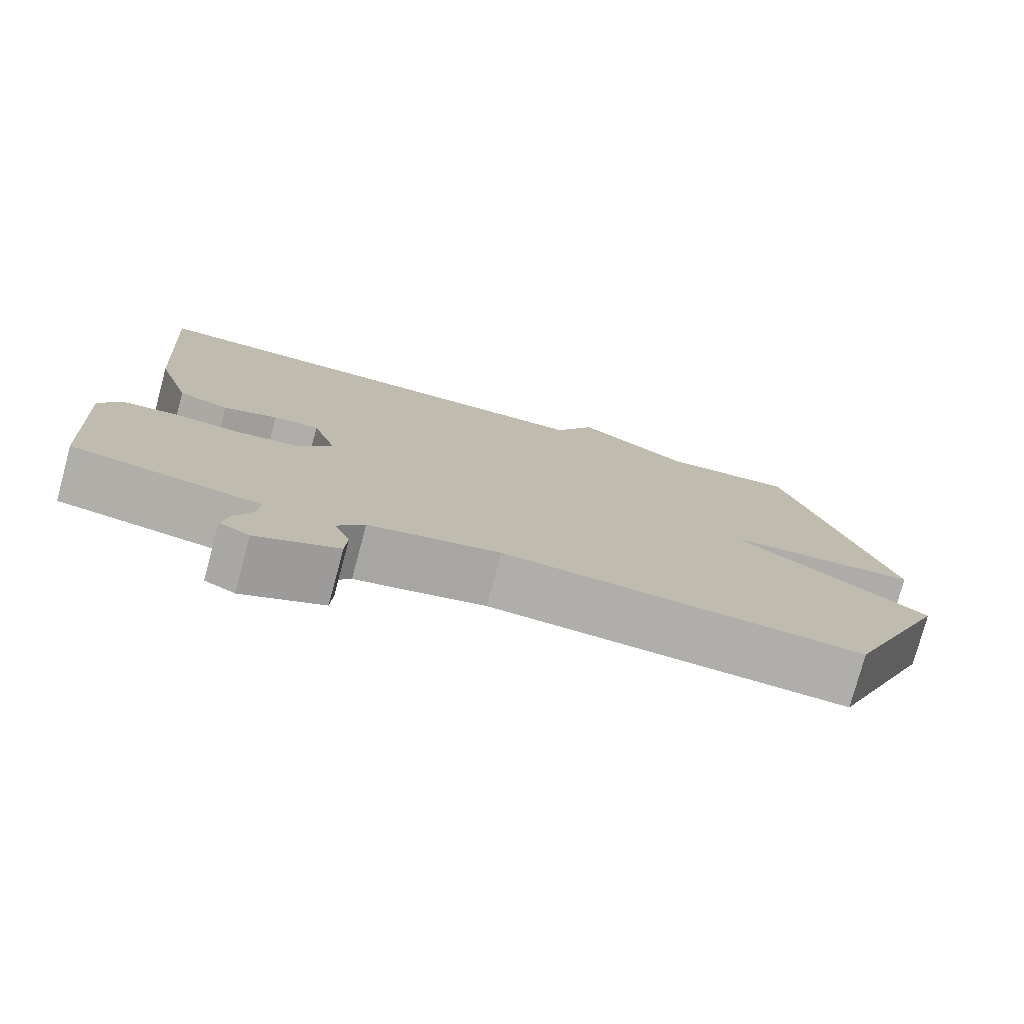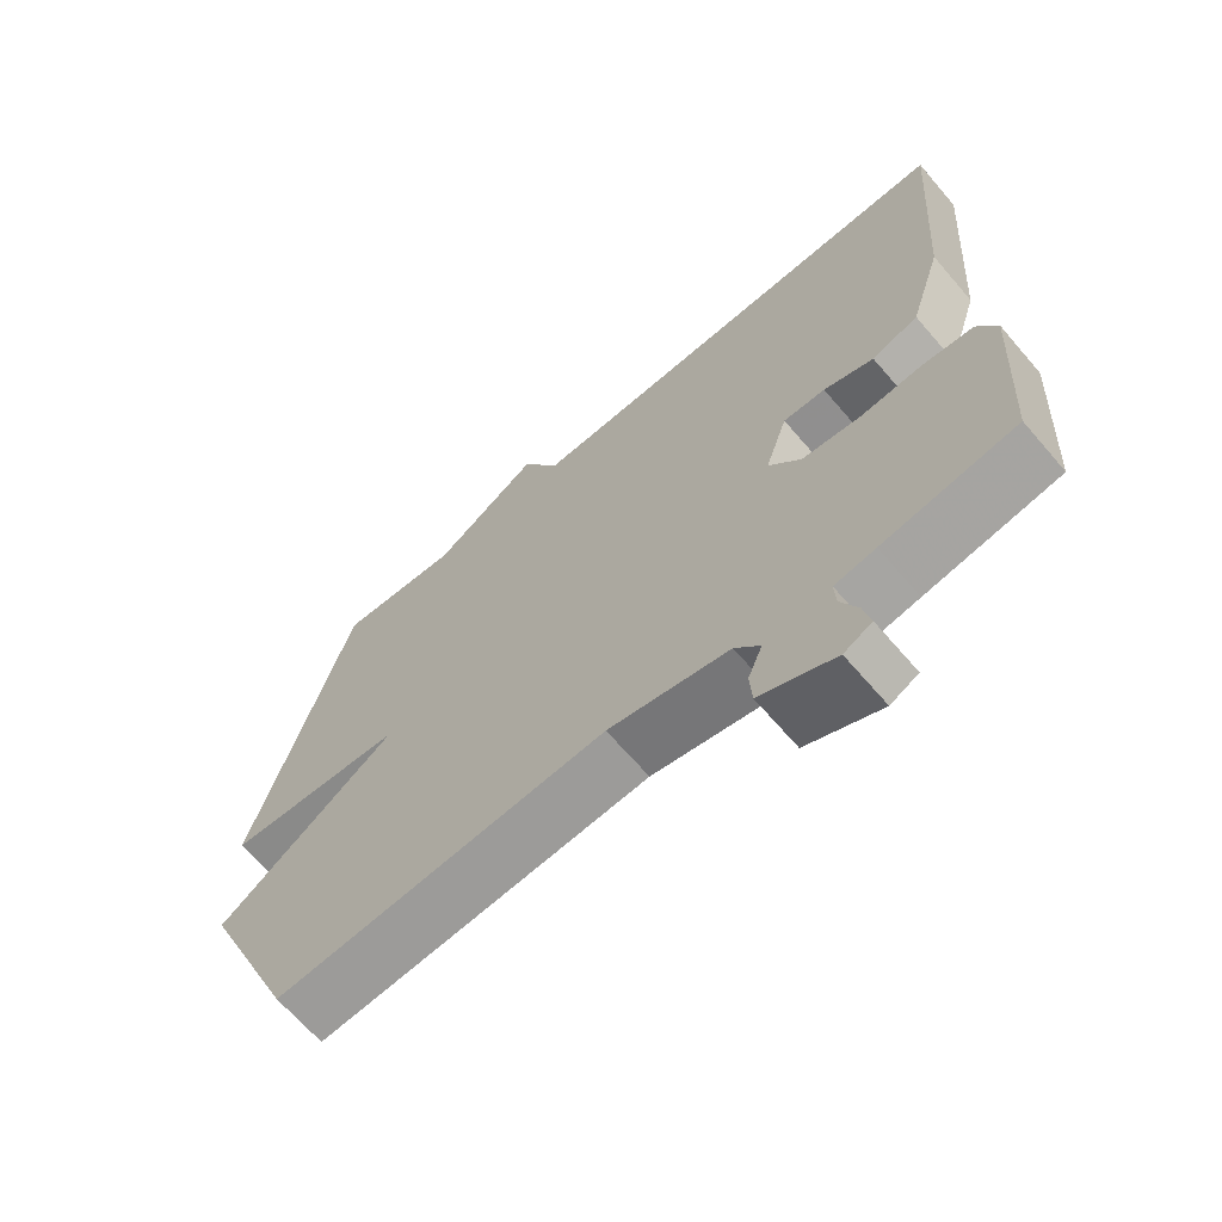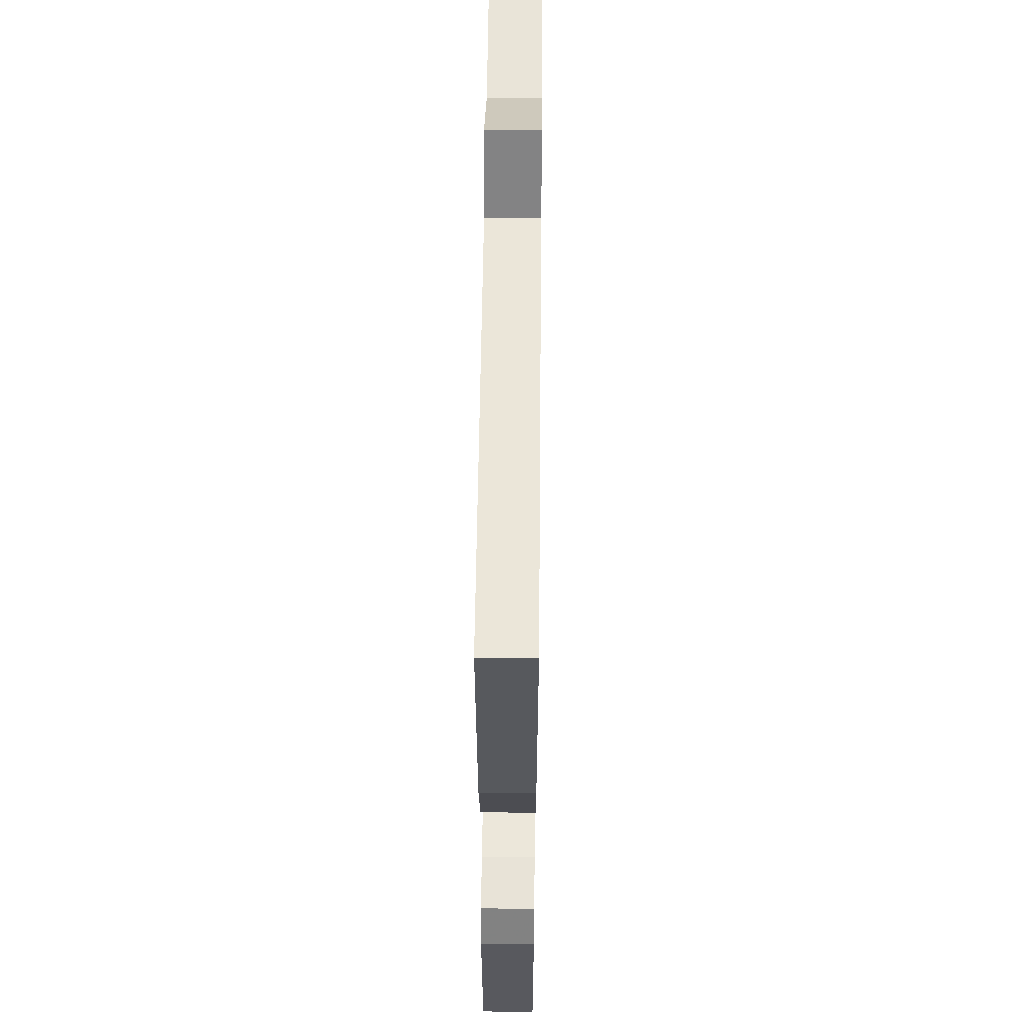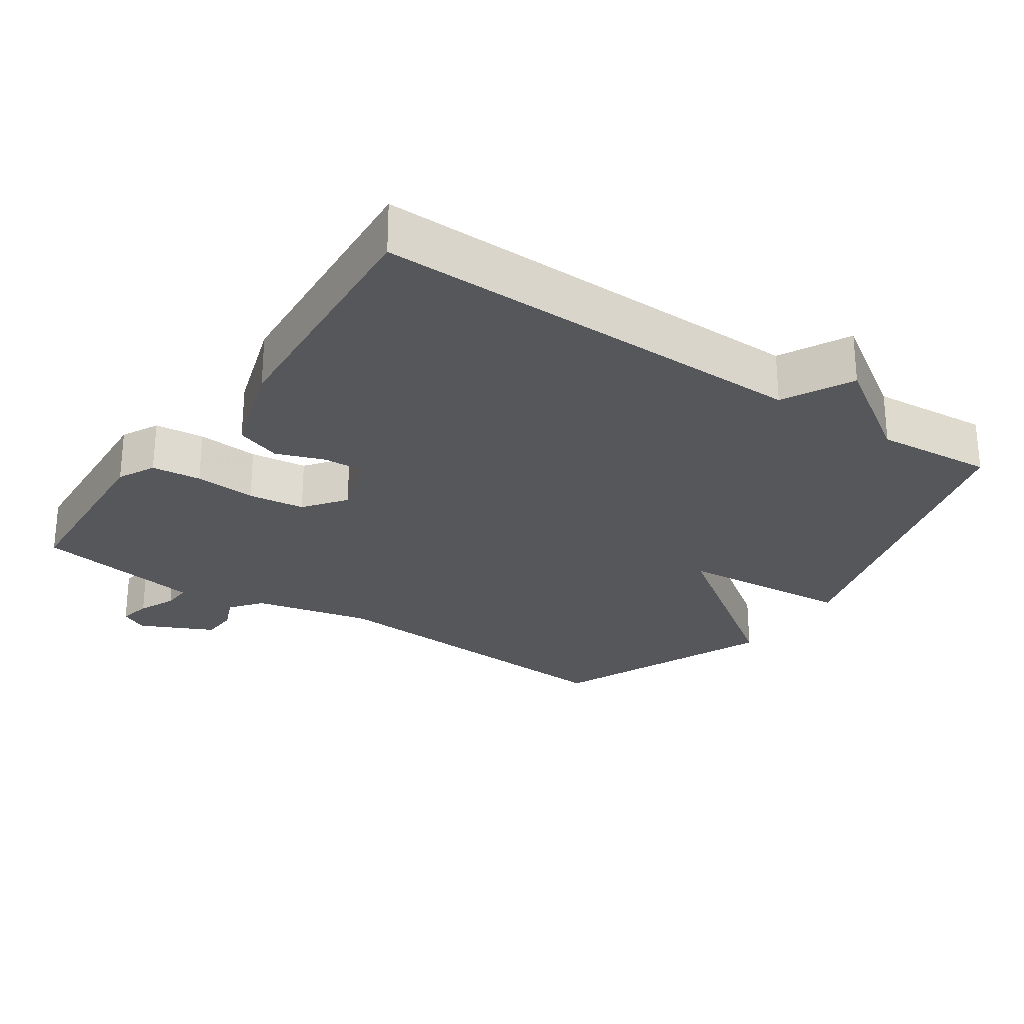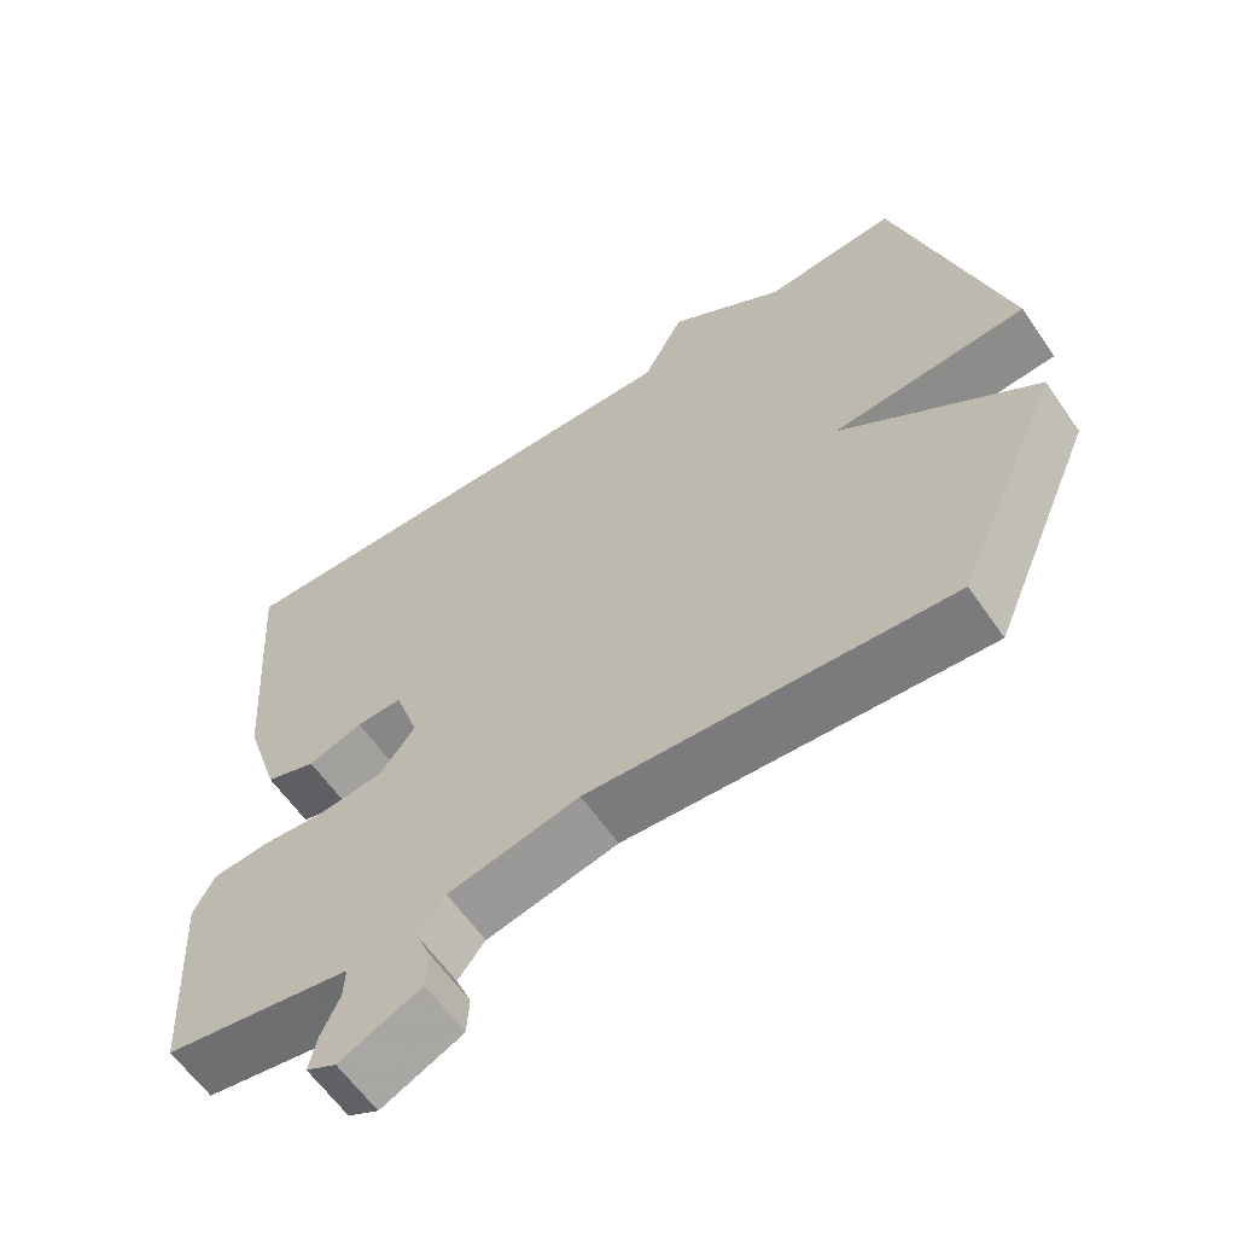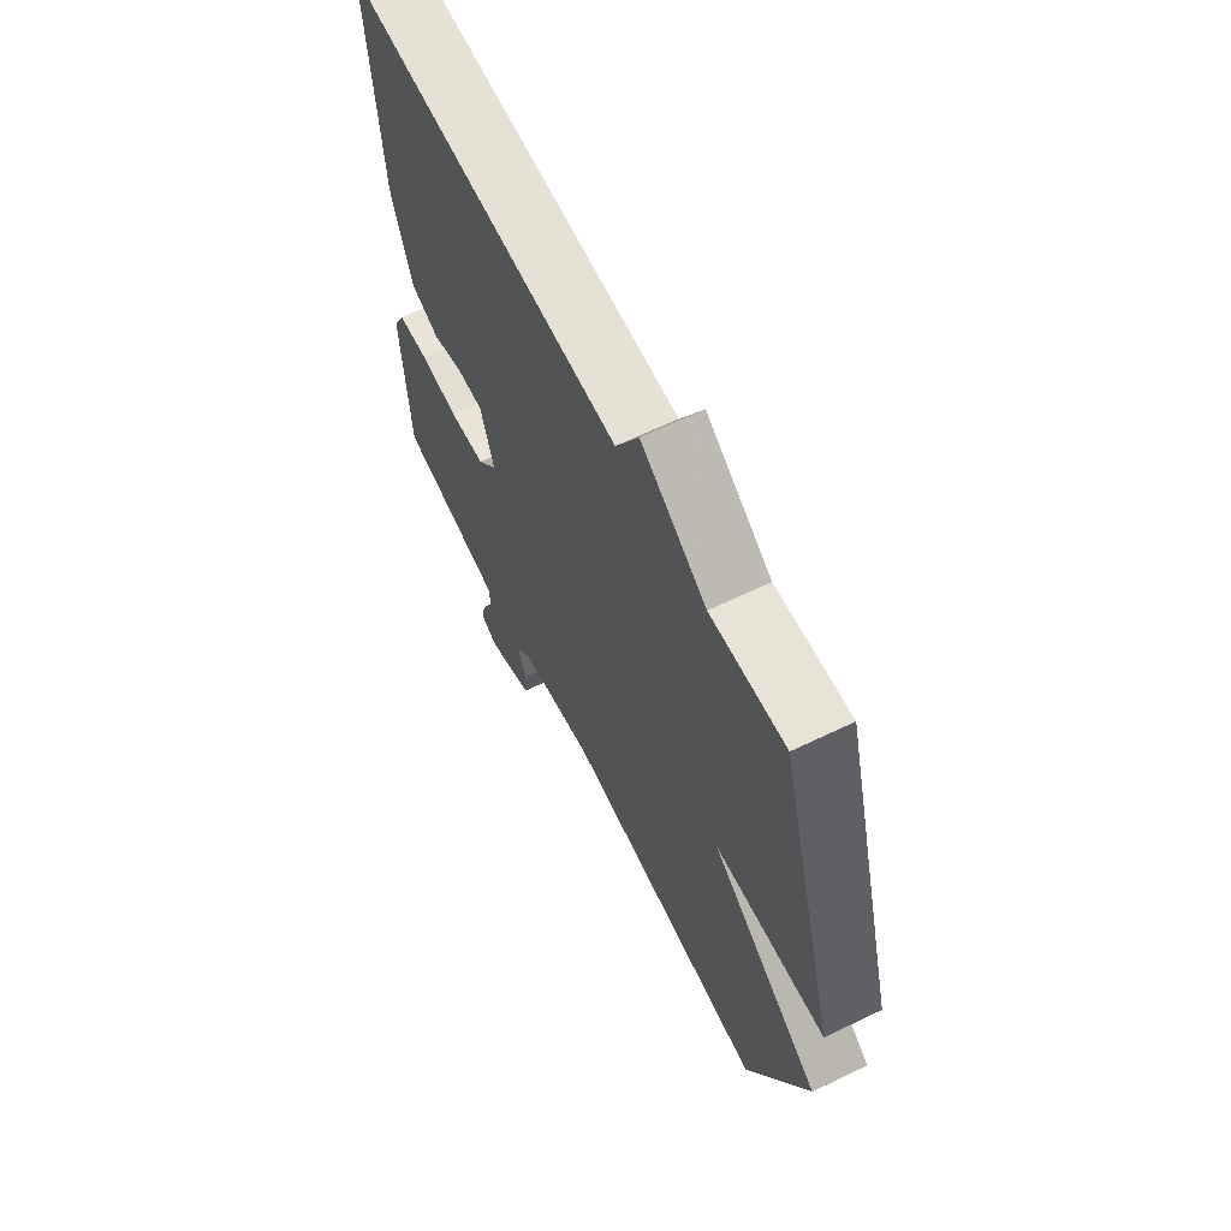
<metadata>
{"format":"obj","ext":"obj","renderer":"f3d","projection":"perspective","resolution":1024,"background":"white","views":[{"elev":-77.5,"azim":-15.1,"up":"+Z"},{"elev":-66.8,"azim":-139.3,"up":"+Z"},{"elev":56.3,"azim":-89.4,"up":"+Z"},{"elev":-26.6,"azim":-34.1,"up":"+Y"},{"elev":-61.2,"azim":34.6,"up":"+Z"},{"elev":64.1,"azim":64.0,"up":"+Z"}]}
</metadata>
<code>
v -0.5 0.07 -0.5
v -0.516 0.07 -0.225
v -0.489 0.07 -0.172
v -0.418 0.07 -0.165
v -0.33 0.07 -0.172
v -0.249 0.07 -0.162
v -0.204 0.07 -0.103
v -0.235 0.07 -0.008
v -0.294 0.07 -0.01
v -0.364 0.07 -0.035
v -0.429 0.07 -0.012
v -0.474 0.07 0.131
v -0.5 0.07 0.5
v 0.131 0.07 0.487
v 0.183 0.07 0.587
v 0.331 0.07 0.487
v 0.5 0.07 0.5
v 0.636 0.07 0.016
v 0.386 0.07 -0.004
v 0.636 0.07 -0.184
v 0.5 0.07 -0.5
v 0.037 0.07 -0.468
v -0.132 0.07 -0.506
v -0.167 0.07 -0.551
v -0.147 0.07 -0.6
v -0.15 0.07 -0.651
v -0.255 0.07 -0.701
v -0.294 0.07 -0.681
v -0.284 0.07 -0.635
v -0.26 0.07 -0.582
v -0.258 0.07 -0.541
v -0.315 0.07 -0.531
v -0.5 0 -0.5
v -0.516 0 -0.225
v -0.489 0 -0.172
v -0.418 0 -0.165
v -0.33 0 -0.172
v -0.249 0 -0.162
v -0.204 0 -0.103
v -0.235 0 -0.008
v -0.294 0 -0.01
v -0.364 0 -0.035
v -0.429 0 -0.012
v -0.474 0 0.131
v -0.5 0 0.5
v 0.131 0 0.487
v 0.183 0 0.587
v 0.331 0 0.487
v 0.5 0 0.5
v 0.636 0 0.016
v 0.386 0 -0.004
v 0.636 0 -0.184
v 0.5 0 -0.5
v 0.037 0 -0.468
v -0.132 0 -0.506
v -0.167 0 -0.551
v -0.147 0 -0.6
v -0.15 0 -0.651
v -0.255 0 -0.701
v -0.294 0 -0.681
v -0.284 0 -0.635
v -0.26 0 -0.582
v -0.258 0 -0.541
v -0.315 0 -0.531
f 28 29 30
f 27 28 30
f 26 27 30
f 25 26 30
f 24 25 30
f 23 24 30 31
f 19 20 21 22
f 19 22 23
f 16 17 18 19
f 23 31 32
f 19 23 32
f 16 19 32
f 15 16 32
f 14 15 32
f 12 13 14
f 11 12 14
f 10 11 14
f 9 10 14
f 3 4 5
f 2 3 5
f 1 2 5
f 32 1 5
f 32 5 6
f 8 9 14
f 7 8 14
f 7 14 32
f 6 7 32
f 62 61 60
f 62 60 59
f 62 59 58
f 62 58 57
f 62 57 56
f 63 62 56 55
f 54 53 52 51
f 55 54 51
f 51 50 49 48
f 64 63 55
f 64 55 51
f 64 51 48
f 64 48 47
f 64 47 46
f 46 45 44
f 46 44 43
f 46 43 42
f 46 42 41
f 37 36 35
f 37 35 34
f 37 34 33
f 37 33 64
f 38 37 64
f 46 41 40
f 46 40 39
f 64 46 39
f 64 39 38
f 1 33 34 2
f 2 34 35 3
f 3 35 36 4
f 4 36 37 5
f 5 37 38 6
f 6 38 39 7
f 7 39 40 8
f 8 40 41 9
f 9 41 42 10
f 10 42 43 11
f 11 43 44 12
f 12 44 45 13
f 13 45 46 14
f 14 46 47 15
f 15 47 48 16
f 16 48 49 17
f 17 49 50 18
f 18 50 51 19
f 19 51 52 20
f 20 52 53 21
f 21 53 54 22
f 22 54 55 23
f 23 55 56 24
f 24 56 57 25
f 25 57 58 26
f 26 58 59 27
f 27 59 60 28
f 28 60 61 29
f 29 61 62 30
f 30 62 63 31
f 31 63 64 32
f 32 64 33 1

</code>
